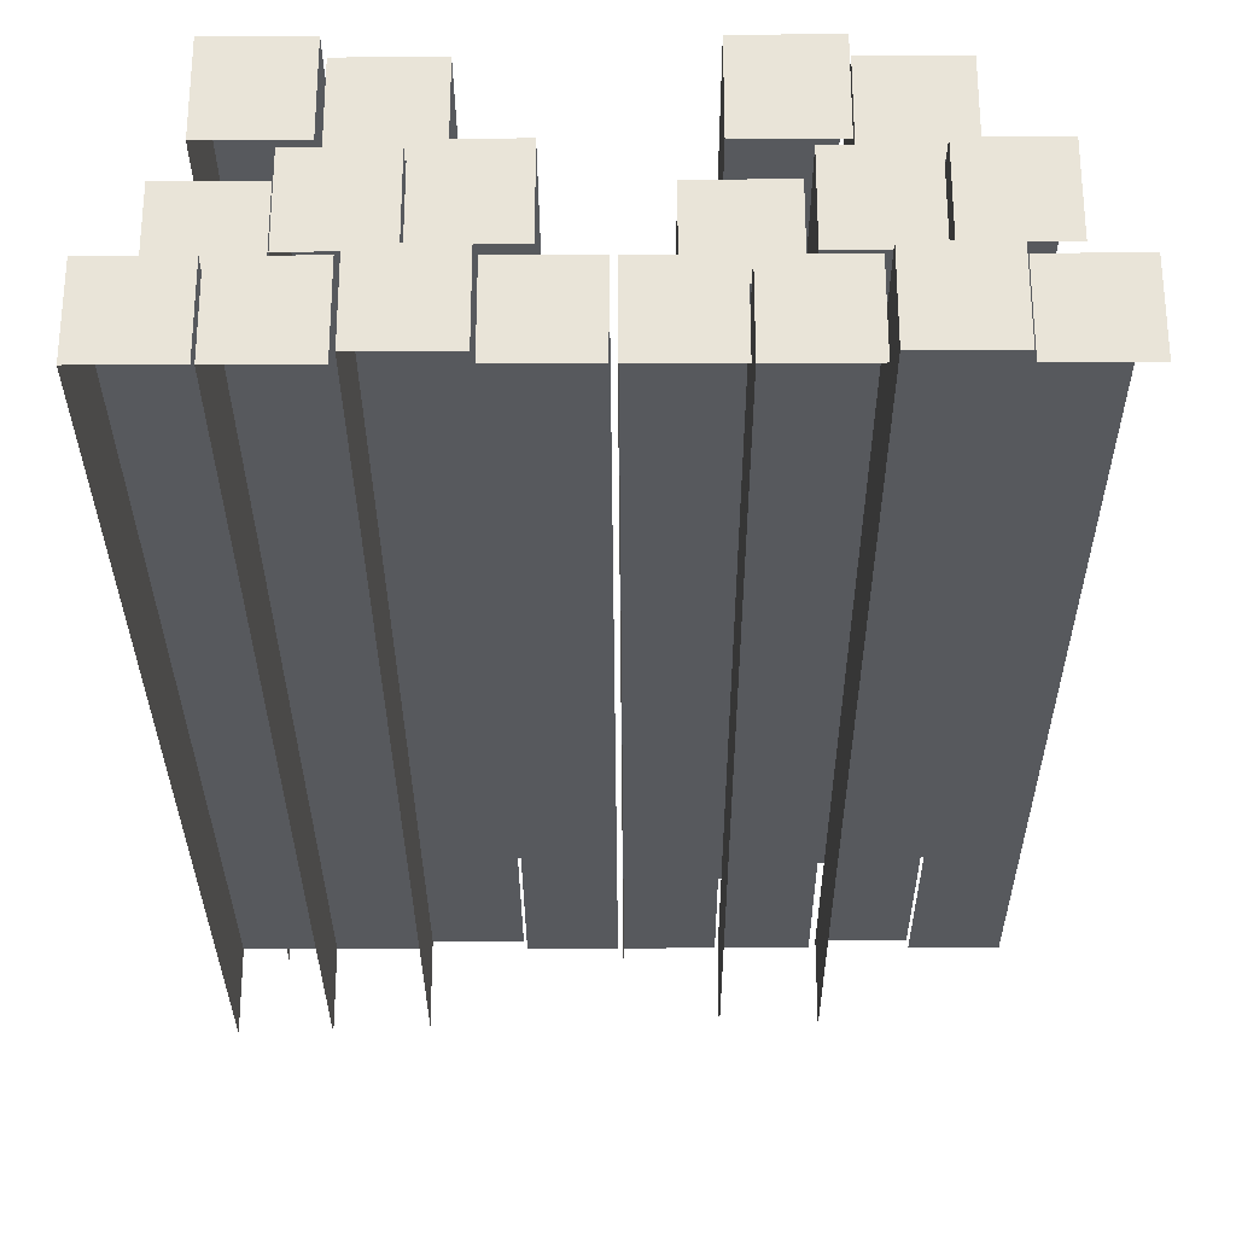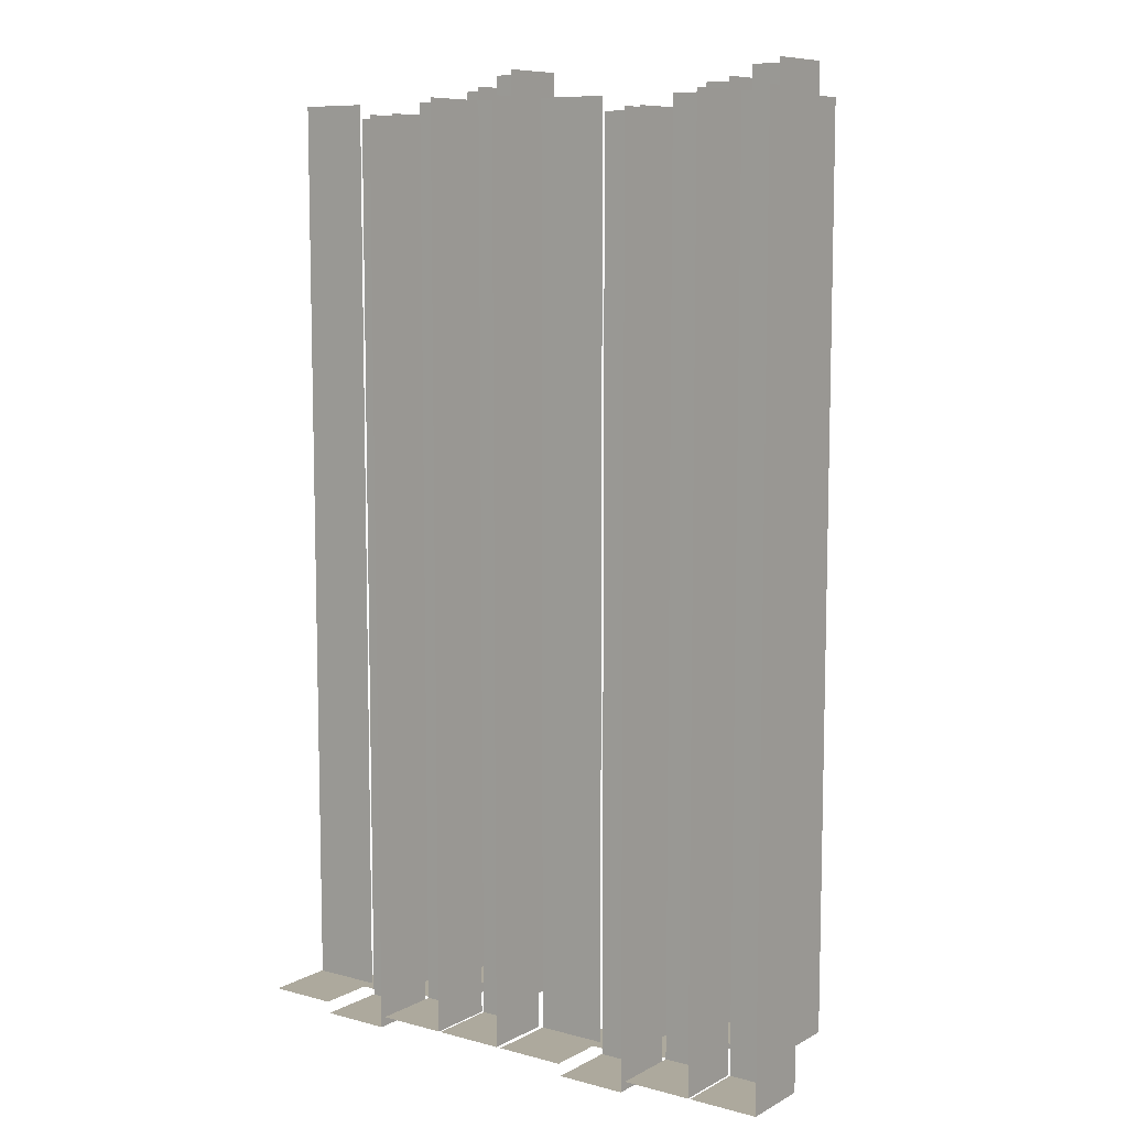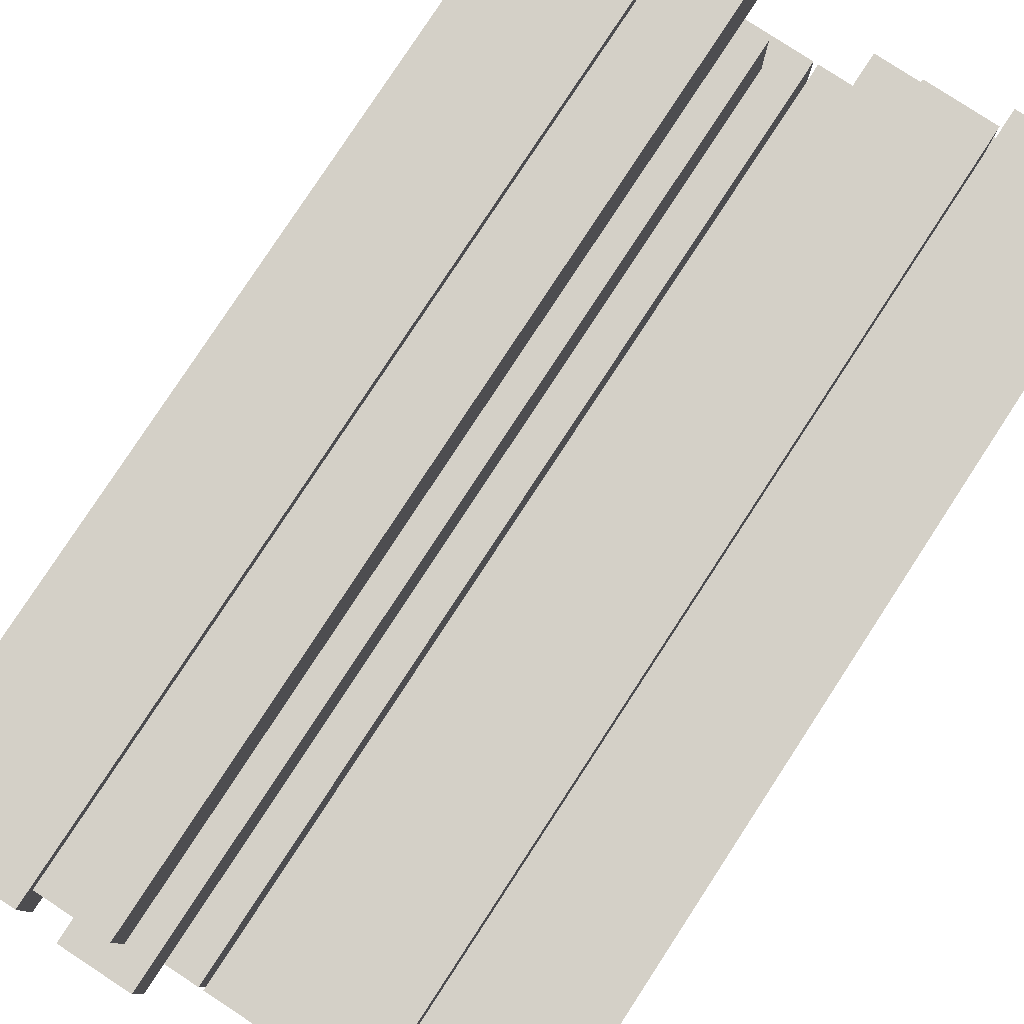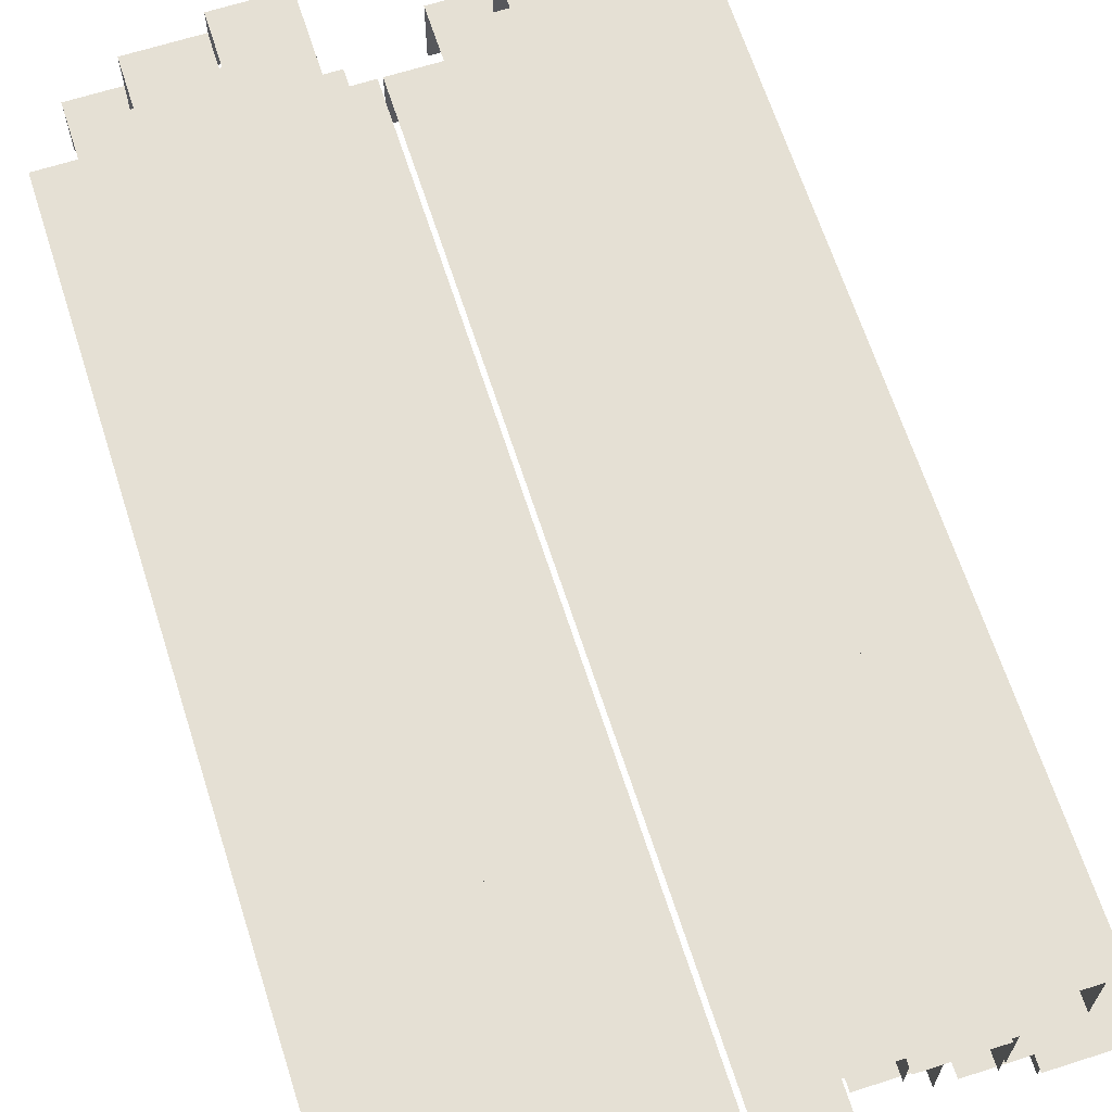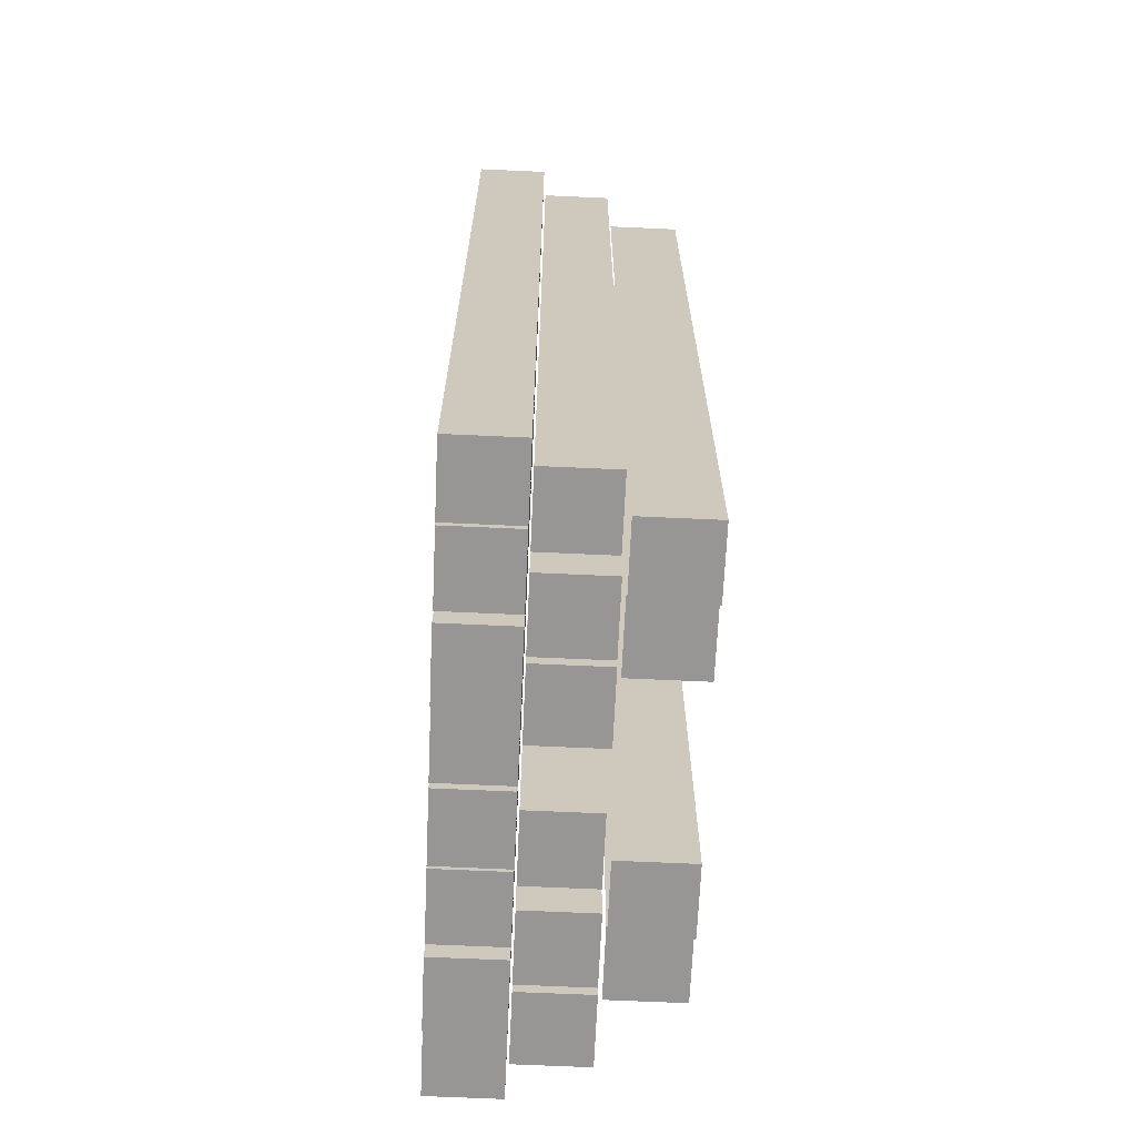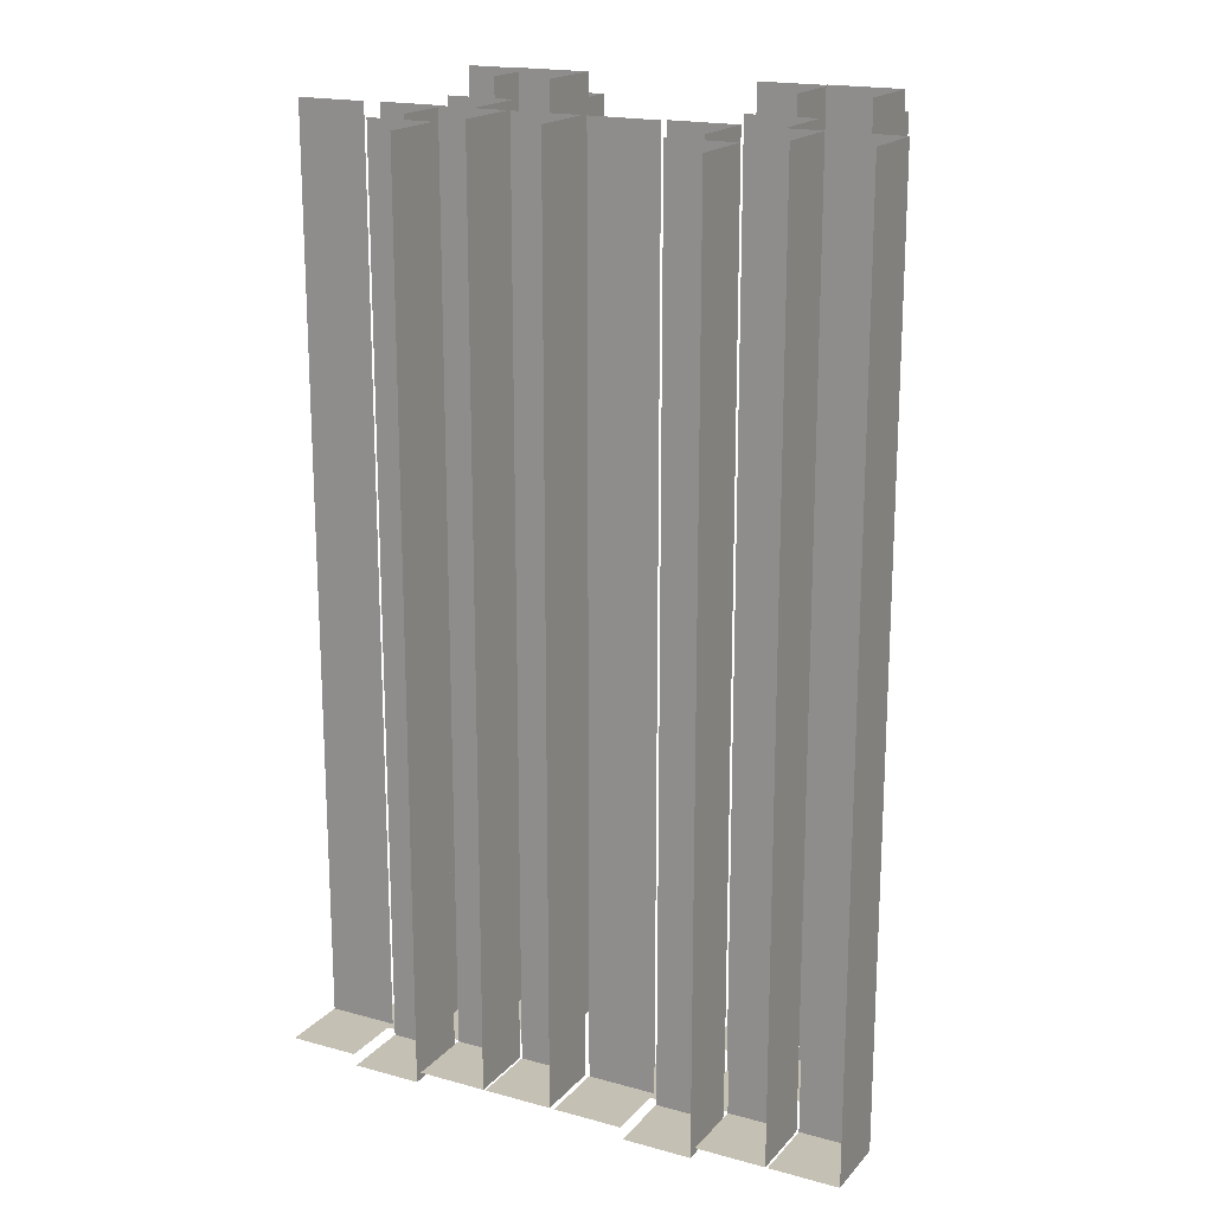
<metadata>
{"format":"obj","ext":"obj","renderer":"f3d","projection":"perspective","resolution":1024,"background":"white","views":[{"elev":-29.5,"azim":-179.7,"up":"+Y"},{"elev":8.8,"azim":35.7,"up":"+Z"},{"elev":80.0,"azim":33.2,"up":"+Y"},{"elev":65.6,"azim":-17.8,"up":"+Y"},{"elev":-67.8,"azim":87.4,"up":"+Z"},{"elev":18.4,"azim":27.9,"up":"+Z"}]}
</metadata>
<code>
v -87 63 -191
v -87 94 -191
v -57 63 -191
v -87 94 -191
v -57 94 -191
v -57 63 -191
v -57 63 200
v -57 63 -191
v -57 94 200
v -57 94 -191
v -57 94 200
v -57 63 -191
v -57 94 200
v -57 94 -191
v -87 94 200
v -87 94 -191
v -87 94 200
v -57 94 -191
v -108 31 -202
v -108 61 -202
v -78 31 -202
v -108 61 -202
v -78 61 -202
v -78 31 -202
v -78 31 188
v -78 31 -202
v -78 61 188
v -78 61 -202
v -78 61 188
v -78 31 -202
v -78 61 188
v -78 61 -202
v -108 61 188
v -108 61 -202
v -108 61 188
v -78 61 -202
v -56 63 -199
v -56 94 -199
v -26 63 -199
v -56 94 -199
v -26 94 -199
v -26 63 -199
v -26 63 192
v -26 63 -199
v -26 94 192
v -26 94 -199
v -26 94 192
v -26 63 -199
v -26 94 192
v -26 94 -199
v -56 94 192
v -56 94 -199
v -56 94 192
v -26 94 -199
v -45 31 -186
v -45 61 -186
v -15 31 -186
v -45 61 -186
v -15 61 -186
v -15 31 -186
v -15 31 204
v -15 31 -186
v -15 61 204
v -15 61 -186
v -15 61 204
v -15 31 -186
v -15 61 204
v -15 61 -186
v -45 61 204
v -45 61 -186
v -45 61 204
v -15 61 -186
v -62 0 -199
v -62 30 -199
v -32 0 -199
v -62 30 -199
v -32 30 -199
v -32 0 -199
v -32 0 192
v -32 0 -199
v -32 30 192
v -32 30 -199
v -32 30 192
v -32 0 -199
v -32 30 192
v -32 30 -199
v -62 30 192
v -62 30 -199
v -62 30 192
v -32 30 -199
v -94 0 -204
v -94 30 -204
v -64 0 -204
v -94 30 -204
v -64 30 -204
v -64 0 -204
v -64 0 186
v -64 0 -204
v -64 30 186
v -64 30 -204
v -64 30 186
v -64 0 -204
v -64 30 186
v -64 30 -204
v -94 30 186
v -94 30 -204
v -94 30 186
v -64 30 -204
v -125 0 -199
v -125 30 -199
v -95 0 -199
v -125 30 -199
v -95 30 -199
v -95 0 -199
v -95 30 192
v -95 30 -199
v -125 30 192
v -125 30 -199
v -125 30 192
v -95 30 -199
v -77 31 -199
v -77 61 -199
v -47 31 -199
v -77 61 -199
v -47 61 -199
v -47 31 -199
v -47 31 192
v -47 31 -199
v -47 61 192
v -47 61 -199
v -47 61 192
v -47 31 -199
v -47 61 192
v -47 61 -199
v -77 61 192
v -77 61 -199
v -77 61 192
v -47 61 -199
v -31 0 -199
v -31 30 -199
v -1 0 -199
v -31 30 -199
v -1 30 -199
v -1 0 -199
v -1 0 192
v -1 0 -199
v -1 30 192
v -1 30 -199
v -1 30 192
v -1 0 -199
v -1 30 192
v -1 30 -199
v -31 30 192
v -31 30 -199
v -31 30 192
v -1 30 -199
v 39 63 -191
v 39 94 -191
v 69 63 -191
v 39 94 -191
v 69 94 -191
v 69 63 -191
v 69 63 200
v 69 63 -191
v 69 94 200
v 69 94 -191
v 69 94 200
v 69 63 -191
v 69 94 200
v 69 94 -191
v 39 94 200
v 39 94 -191
v 39 94 200
v 69 94 -191
v 18 31 -202
v 18 61 -202
v 48 31 -202
v 18 61 -202
v 48 61 -202
v 48 31 -202
v 48 31 188
v 48 31 -202
v 48 61 188
v 48 61 -202
v 48 61 188
v 48 31 -202
v 48 61 188
v 48 61 -202
v 18 61 188
v 18 61 -202
v 18 61 188
v 48 61 -202
v 70 63 -199
v 70 94 -199
v 100 63 -199
v 70 94 -199
v 100 94 -199
v 100 63 -199
v 100 63 192
v 100 63 -199
v 100 94 192
v 100 94 -199
v 100 94 192
v 100 63 -199
v 100 94 192
v 100 94 -199
v 70 94 192
v 70 94 -199
v 70 94 192
v 100 94 -199
v 81 31 -186
v 81 61 -186
v 111 31 -186
v 81 61 -186
v 111 61 -186
v 111 31 -186
v 111 31 204
v 111 31 -186
v 111 61 204
v 111 61 -186
v 111 61 204
v 111 31 -186
v 111 61 204
v 111 61 -186
v 81 61 204
v 81 61 -186
v 81 61 204
v 111 61 -186
v 64 0 -199
v 64 30 -199
v 94 0 -199
v 64 30 -199
v 94 30 -199
v 94 0 -199
v 94 0 192
v 94 0 -199
v 94 30 192
v 94 30 -199
v 94 30 192
v 94 0 -199
v 94 30 192
v 94 30 -199
v 64 30 192
v 64 30 -199
v 64 30 192
v 94 30 -199
v 32 0 -204
v 32 30 -204
v 62 0 -204
v 32 30 -204
v 62 30 -204
v 62 0 -204
v 62 0 186
v 62 0 -204
v 62 30 186
v 62 30 -204
v 62 30 186
v 62 0 -204
v 62 30 186
v 62 30 -204
v 32 30 186
v 32 30 -204
v 32 30 186
v 62 30 -204
v 1 0 -199
v 1 30 -199
v 31 0 -199
v 1 30 -199
v 31 30 -199
v 31 0 -199
v 31 30 192
v 31 30 -199
v 1 30 192
v 1 30 -199
v 1 30 192
v 31 30 -199
v 49 31 -199
v 49 61 -199
v 79 31 -199
v 49 61 -199
v 79 61 -199
v 79 31 -199
v 79 31 192
v 79 31 -199
v 79 61 192
v 79 61 -199
v 79 61 192
v 79 31 -199
v 79 61 192
v 79 61 -199
v 49 61 192
v 49 61 -199
v 49 61 192
v 79 61 -199
v 95 0 -199
v 95 30 -199
v 125 0 -199
v 95 30 -199
v 125 30 -199
v 125 0 -199
v 125 0 192
v 125 0 -199
v 125 30 192
v 125 30 -199
v 125 30 192
v 125 0 -199
v 125 30 192
v 125 30 -199
v 95 30 192
v 95 30 -199
v 95 30 192
v 125 30 -199
f 1 2 3
f 4 5 6
f 7 8 9
f 10 11 12
f 13 14 15
f 16 17 18
f 19 20 21
f 22 23 24
f 25 26 27
f 28 29 30
f 31 32 33
f 34 35 36
f 37 38 39
f 40 41 42
f 43 44 45
f 46 47 48
f 49 50 51
f 52 53 54
f 55 56 57
f 58 59 60
f 61 62 63
f 64 65 66
f 67 68 69
f 70 71 72
f 73 74 75
f 76 77 78
f 79 80 81
f 82 83 84
f 85 86 87
f 88 89 90
f 91 92 93
f 94 95 96
f 97 98 99
f 100 101 102
f 103 104 105
f 106 107 108
f 109 110 111
f 112 113 114
f 115 116 117
f 118 119 120
f 121 122 123
f 124 125 126
f 127 128 129
f 130 131 132
f 133 134 135
f 136 137 138
f 139 140 141
f 142 143 144
f 145 146 147
f 148 149 150
f 151 152 153
f 154 155 156
f 157 158 159
f 160 161 162
f 163 164 165
f 166 167 168
f 169 170 171
f 172 173 174
f 175 176 177
f 178 179 180
f 181 182 183
f 184 185 186
f 187 188 189
f 190 191 192
f 193 194 195
f 196 197 198
f 199 200 201
f 202 203 204
f 205 206 207
f 208 209 210
f 211 212 213
f 214 215 216
f 217 218 219
f 220 221 222
f 223 224 225
f 226 227 228
f 229 230 231
f 232 233 234
f 235 236 237
f 238 239 240
f 241 242 243
f 244 245 246
f 247 248 249
f 250 251 252
f 253 254 255
f 256 257 258
f 259 260 261
f 262 263 264
f 265 266 267
f 268 269 270
f 271 272 273
f 274 275 276
f 277 278 279
f 280 281 282
f 283 284 285
f 286 287 288
f 289 290 291
f 292 293 294
f 295 296 297
f 298 299 300
f 301 302 303
f 304 305 306
f 307 308 309
f 310 311 312

</code>
